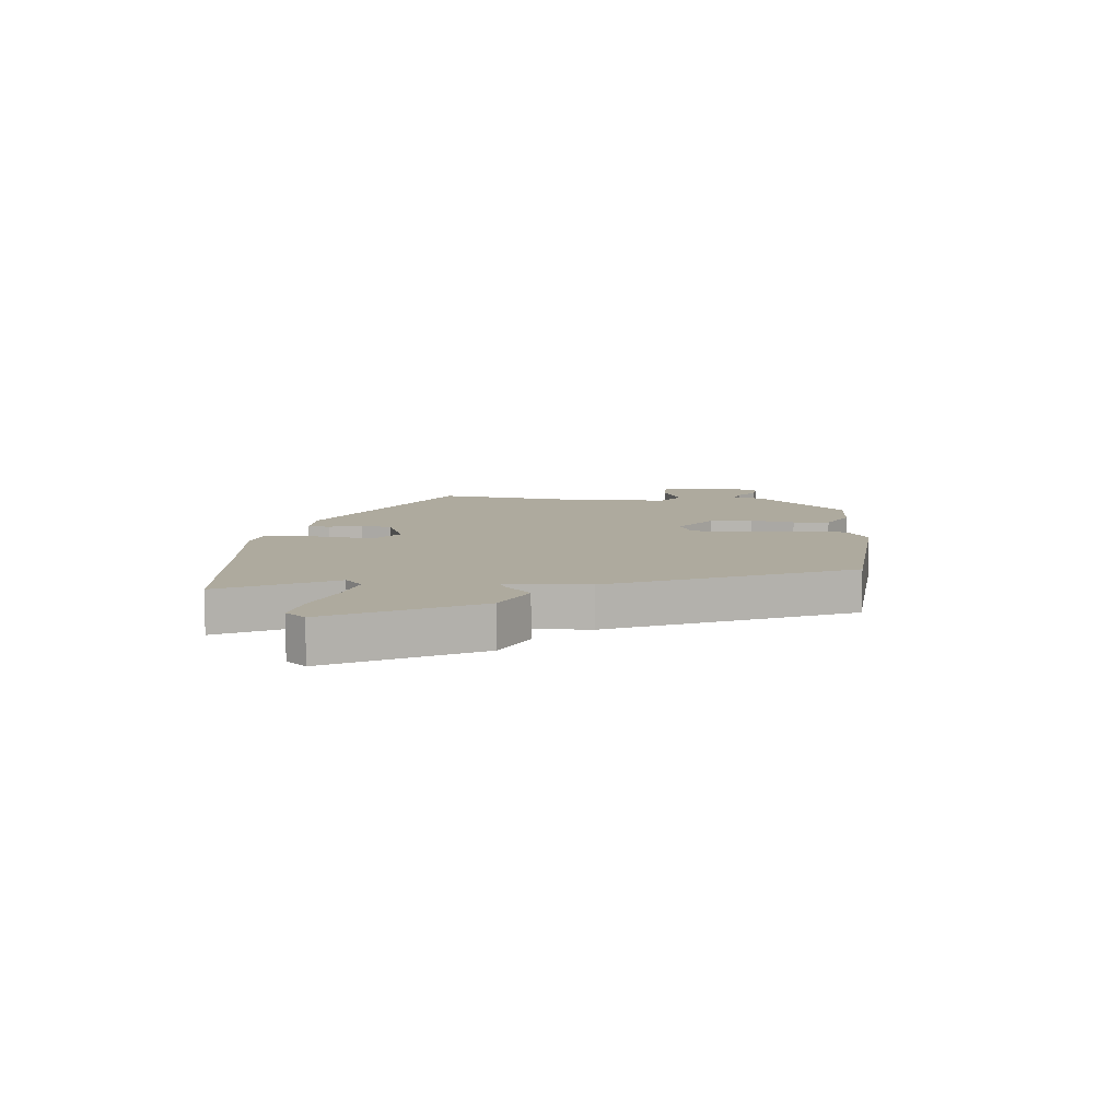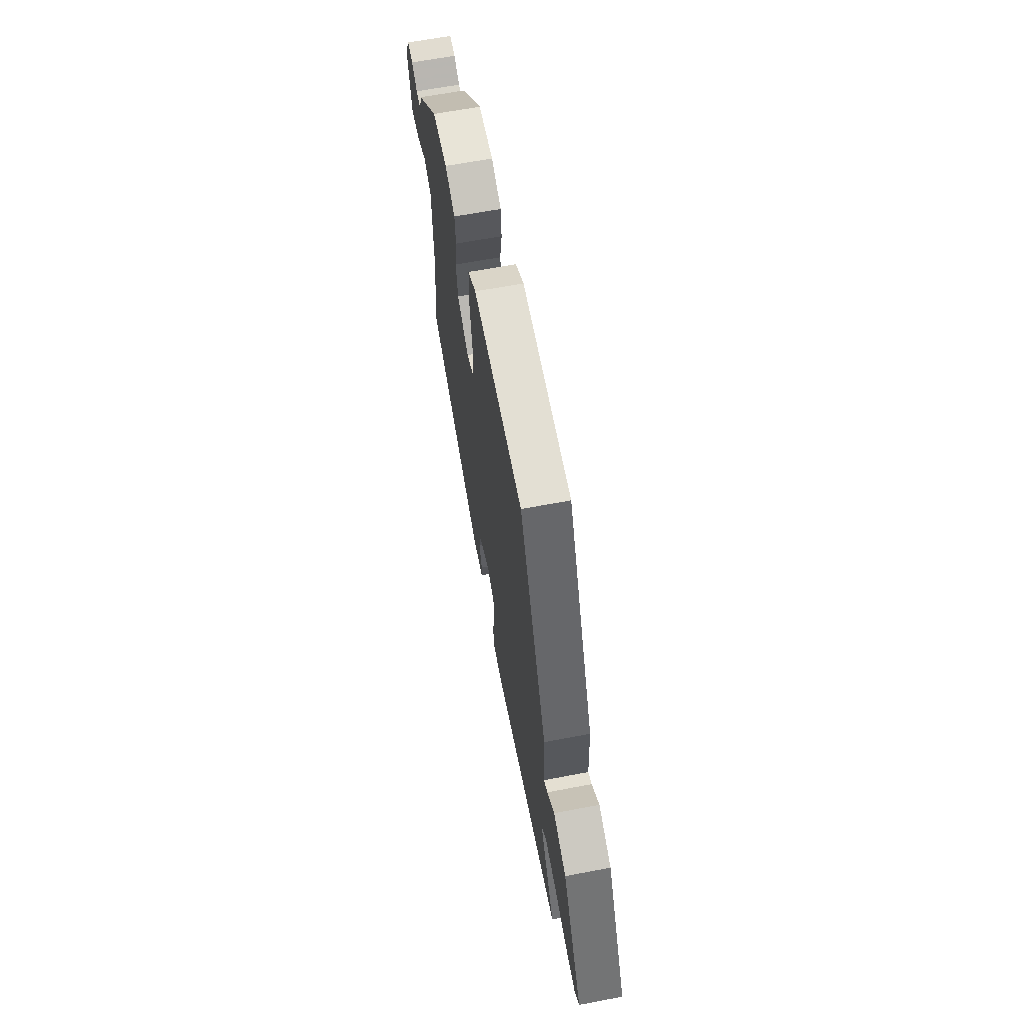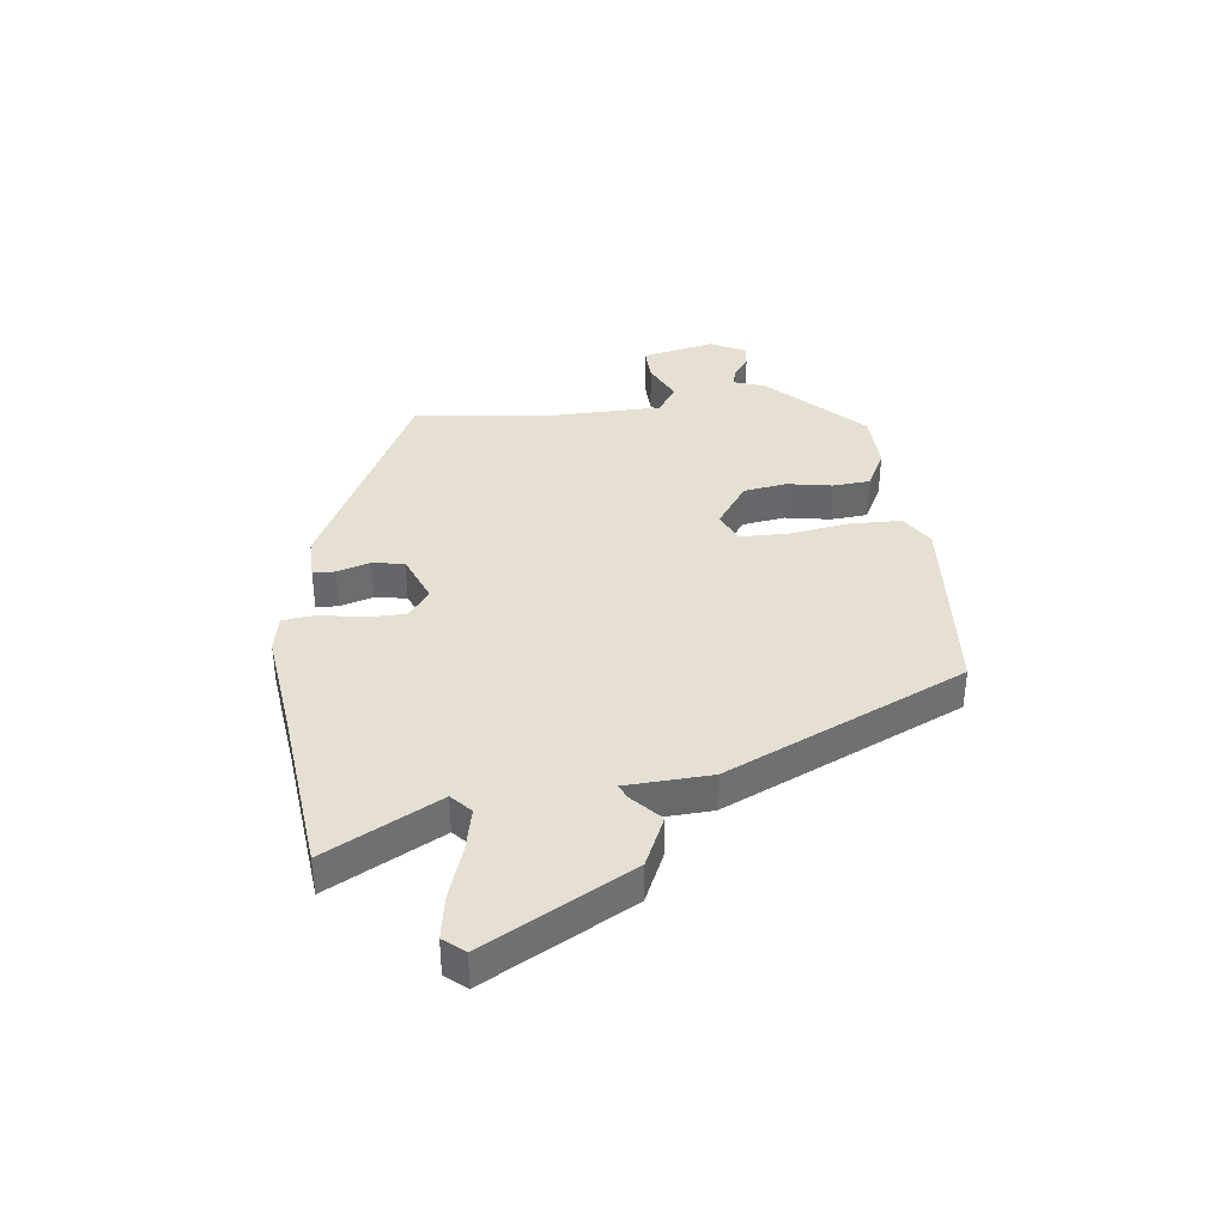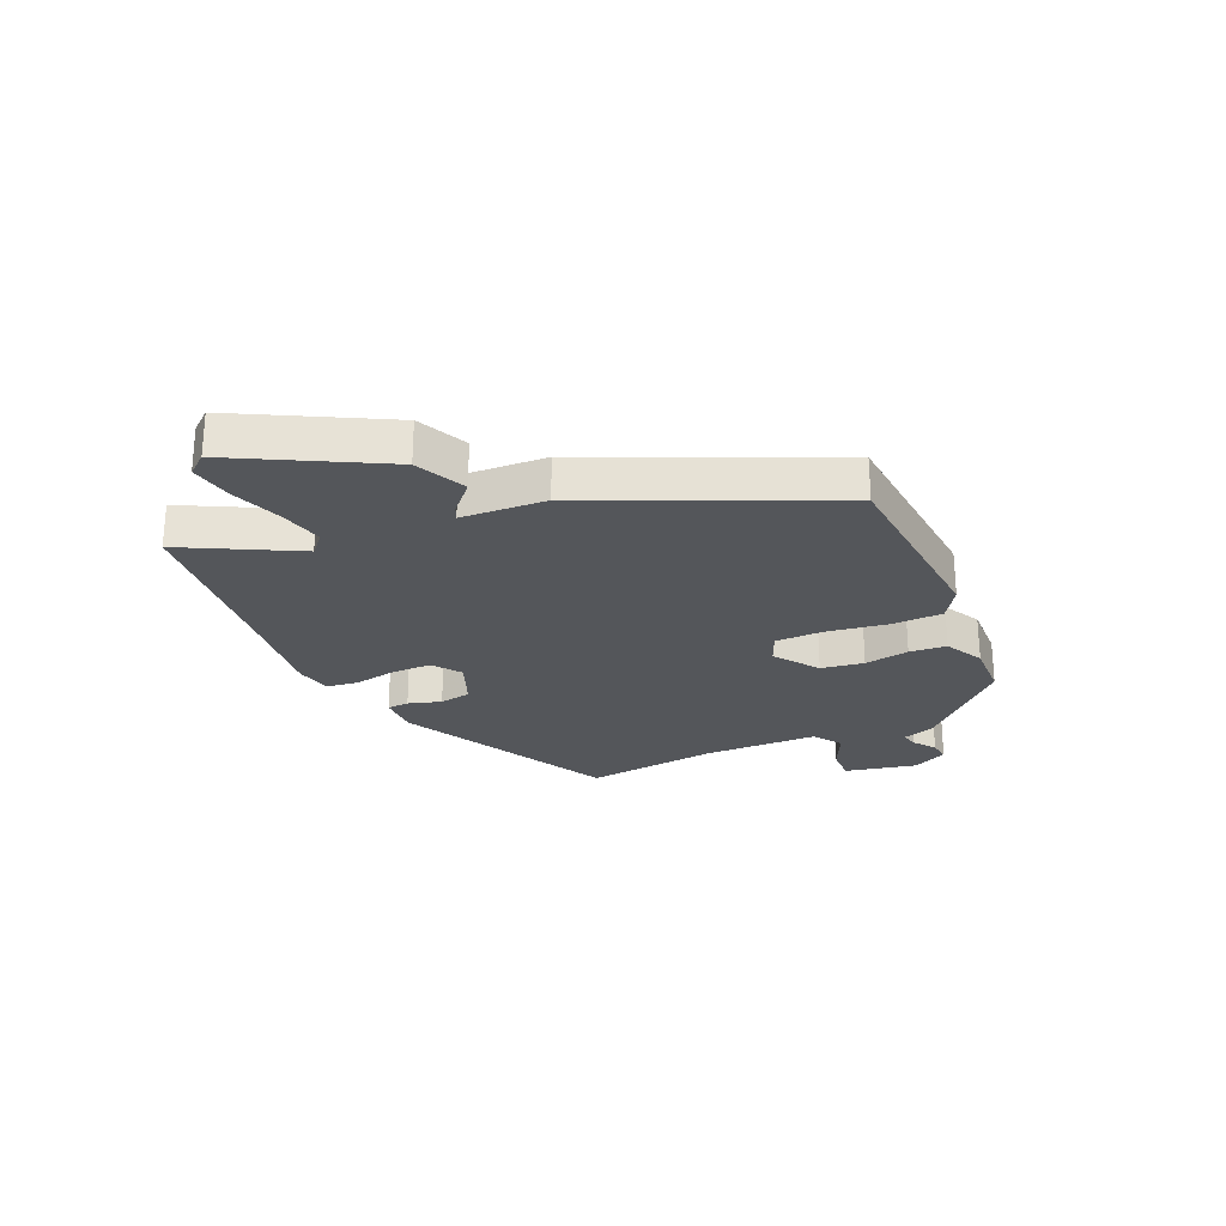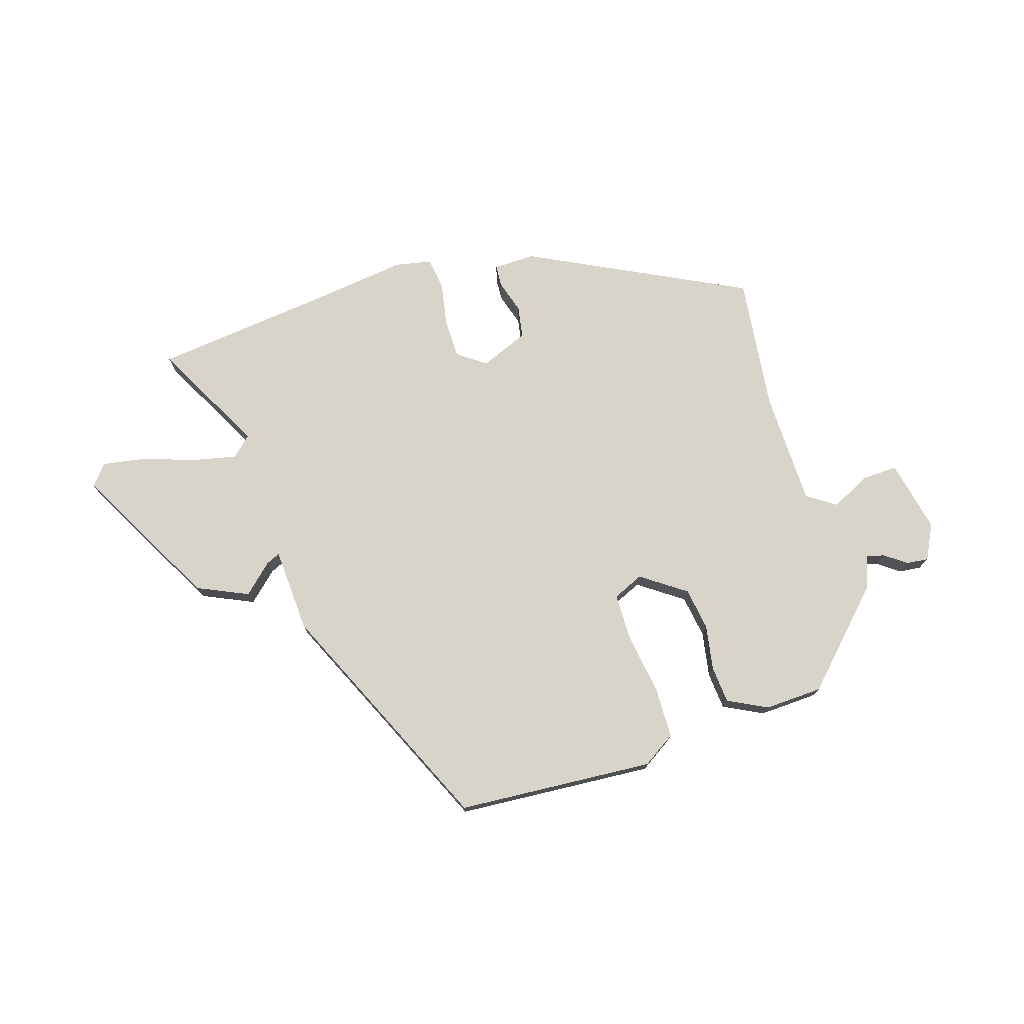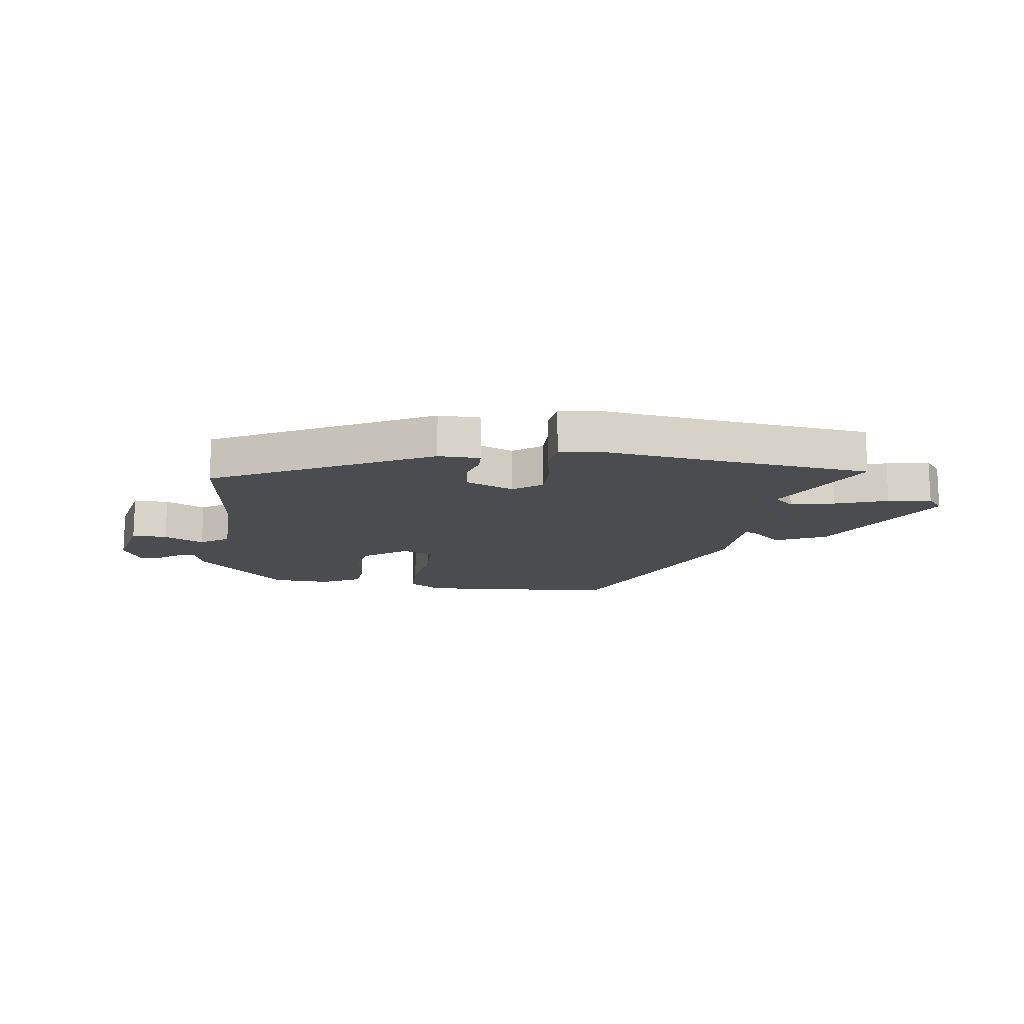
<metadata>
{"format":"obj","ext":"obj","renderer":"f3d","projection":"perspective","resolution":1024,"background":"white","views":[{"elev":9.3,"azim":-83.3,"up":"+Y"},{"elev":63.8,"azim":-100.9,"up":"+Z"},{"elev":37.8,"azim":-96.1,"up":"+Y"},{"elev":-25.6,"azim":-65.2,"up":"+Y"},{"elev":75.2,"azim":-16.9,"up":"+Y"},{"elev":-14.7,"azim":172.8,"up":"+Y"}]}
</metadata>
<code>
v -0.306 0.07 0.501
v 0.035 0.07 0.522
v 0.092 0.07 0.485
v 0.093 0.07 0.396
v 0.076 0.07 0.292
v 0.076 0.07 0.209
v 0.129 0.07 0.185
v 0.206 0.07 0.238
v 0.218 0.07 0.312
v 0.205 0.07 0.39
v 0.211 0.07 0.454
v 0.279 0.07 0.488
v 0.379 0.07 0.483
v 0.53 0.07 0.327
v 0.548 0.07 0.272
v 0.579 0.07 0.279
v 0.617 0.07 0.306
v 0.655 0.07 0.31
v 0.685 0.07 0.249
v 0.657 0.07 0.124
v 0.596 0.07 0.127
v 0.528 0.07 0.161
v 0.478 0.07 0.128
v 0.473 0.07 -0.07
v 0.499 0.07 -0.304
v 0.124 0.07 -0.488
v 0.052 0.07 -0.486
v 0.05 0.07 -0.448
v 0.068 0.07 -0.391
v 0.059 0.07 -0.336
v -0.024 0.07 -0.301
v -0.073 0.07 -0.336
v -0.074 0.07 -0.404
v -0.061 0.07 -0.479
v -0.069 0.07 -0.535
v -0.132 0.07 -0.547
v -0.309 0.07 -0.523
v -0.606 0.07 -0.487
v -0.501 0.07 -0.293
v -0.535 0.07 -0.261
v -0.611 0.07 -0.277
v -0.702 0.07 -0.307
v -0.776 0.07 -0.319
v -0.805 0.07 -0.283
v -0.667 0.07 -0.034
v -0.579 0.07 0.005
v -0.529 0.07 -0.042
v -0.505 0.07 -0.053
v -0.496 0.07 0.093
v -0.306 0 0.501
v 0.035 0 0.522
v 0.092 0 0.485
v 0.093 0 0.396
v 0.076 0 0.292
v 0.076 0 0.209
v 0.129 0 0.185
v 0.206 0 0.238
v 0.218 0 0.312
v 0.205 0 0.39
v 0.211 0 0.454
v 0.279 0 0.488
v 0.379 0 0.483
v 0.53 0 0.327
v 0.548 0 0.272
v 0.579 0 0.279
v 0.617 0 0.306
v 0.655 0 0.31
v 0.685 0 0.249
v 0.657 0 0.124
v 0.596 0 0.127
v 0.528 0 0.161
v 0.478 0 0.128
v 0.473 0 -0.07
v 0.499 0 -0.304
v 0.124 0 -0.488
v 0.052 0 -0.486
v 0.05 0 -0.448
v 0.068 0 -0.391
v 0.059 0 -0.336
v -0.024 0 -0.301
v -0.073 0 -0.336
v -0.074 0 -0.404
v -0.061 0 -0.479
v -0.069 0 -0.535
v -0.132 0 -0.547
v -0.309 0 -0.523
v -0.606 0 -0.487
v -0.501 0 -0.293
v -0.535 0 -0.261
v -0.611 0 -0.277
v -0.702 0 -0.307
v -0.776 0 -0.319
v -0.805 0 -0.283
v -0.667 0 -0.034
v -0.579 0 0.005
v -0.529 0 -0.042
v -0.505 0 -0.053
v -0.496 0 0.093
f 48 49 1 2
f 44 45 46 47
f 44 47 48
f 41 42 43 44
f 40 41 44 48
f 39 40 48 2
f 37 38 39 2
f 33 34 35 36
f 32 33 36 37
f 26 27 28 29
f 24 25 26 29
f 23 24 29 30
f 19 20 21 22
f 17 18 19 22
f 16 17 22 23
f 15 16 23 30
f 9 10 11 12
f 8 9 12 13
f 2 3 4 5
f 32 37 2 5
f 31 32 5 6
f 30 31 6 7
f 15 30 7 8
f 8 13 14 15
f 51 50 98 97
f 96 95 94 93
f 97 96 93
f 93 92 91 90
f 97 93 90 89
f 51 97 89 88
f 51 88 87 86
f 85 84 83 82
f 86 85 82 81
f 78 77 76 75
f 78 75 74 73
f 79 78 73 72
f 71 70 69 68
f 71 68 67 66
f 72 71 66 65
f 79 72 65 64
f 61 60 59 58
f 62 61 58 57
f 54 53 52 51
f 54 51 86 81
f 55 54 81 80
f 56 55 80 79
f 57 56 79 64
f 64 63 62 57
f 1 50 51 2
f 2 51 52 3
f 3 52 53 4
f 4 53 54 5
f 5 54 55 6
f 6 55 56 7
f 7 56 57 8
f 8 57 58 9
f 9 58 59 10
f 10 59 60 11
f 11 60 61 12
f 12 61 62 13
f 13 62 63 14
f 14 63 64 15
f 15 64 65 16
f 16 65 66 17
f 17 66 67 18
f 18 67 68 19
f 19 68 69 20
f 20 69 70 21
f 21 70 71 22
f 22 71 72 23
f 23 72 73 24
f 24 73 74 25
f 25 74 75 26
f 26 75 76 27
f 27 76 77 28
f 28 77 78 29
f 29 78 79 30
f 30 79 80 31
f 31 80 81 32
f 32 81 82 33
f 33 82 83 34
f 34 83 84 35
f 35 84 85 36
f 36 85 86 37
f 37 86 87 38
f 38 87 88 39
f 39 88 89 40
f 40 89 90 41
f 41 90 91 42
f 42 91 92 43
f 43 92 93 44
f 44 93 94 45
f 45 94 95 46
f 46 95 96 47
f 47 96 97 48
f 48 97 98 49
f 49 98 50 1

</code>
